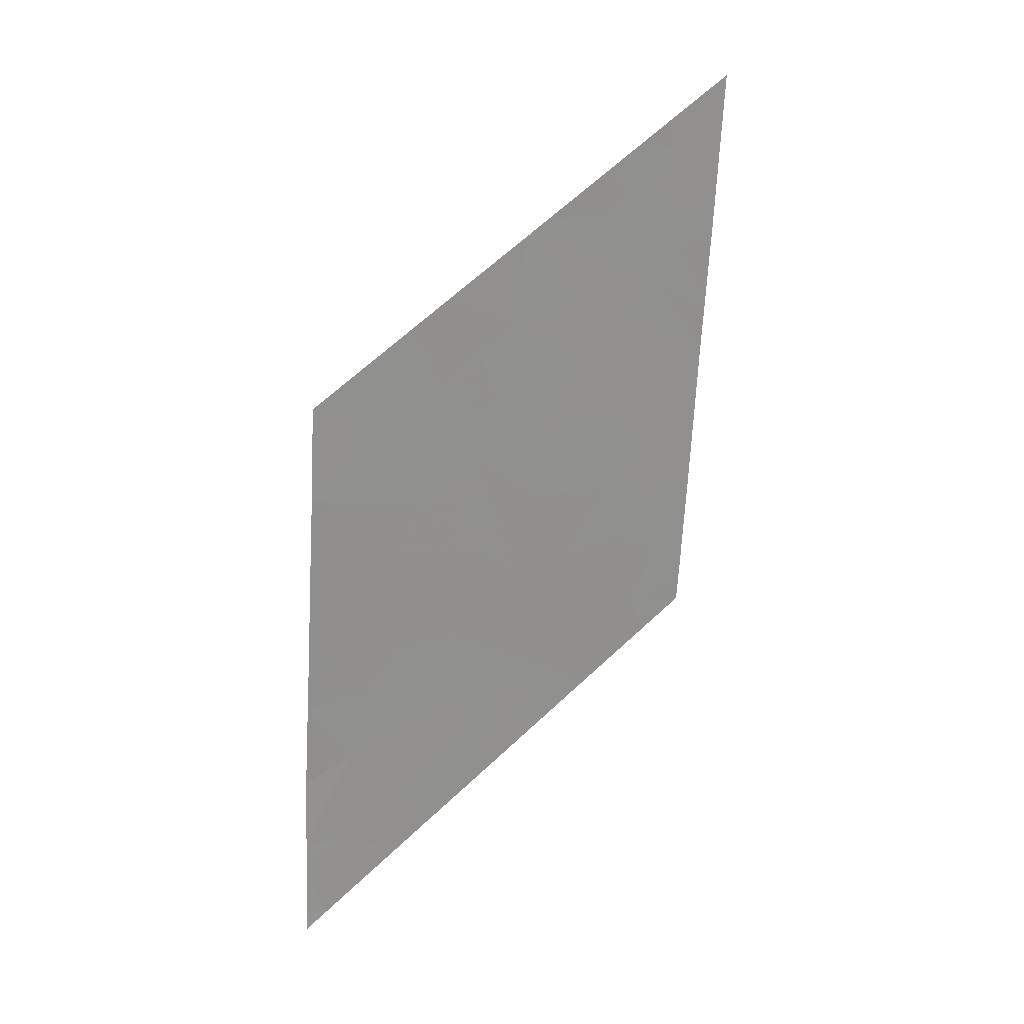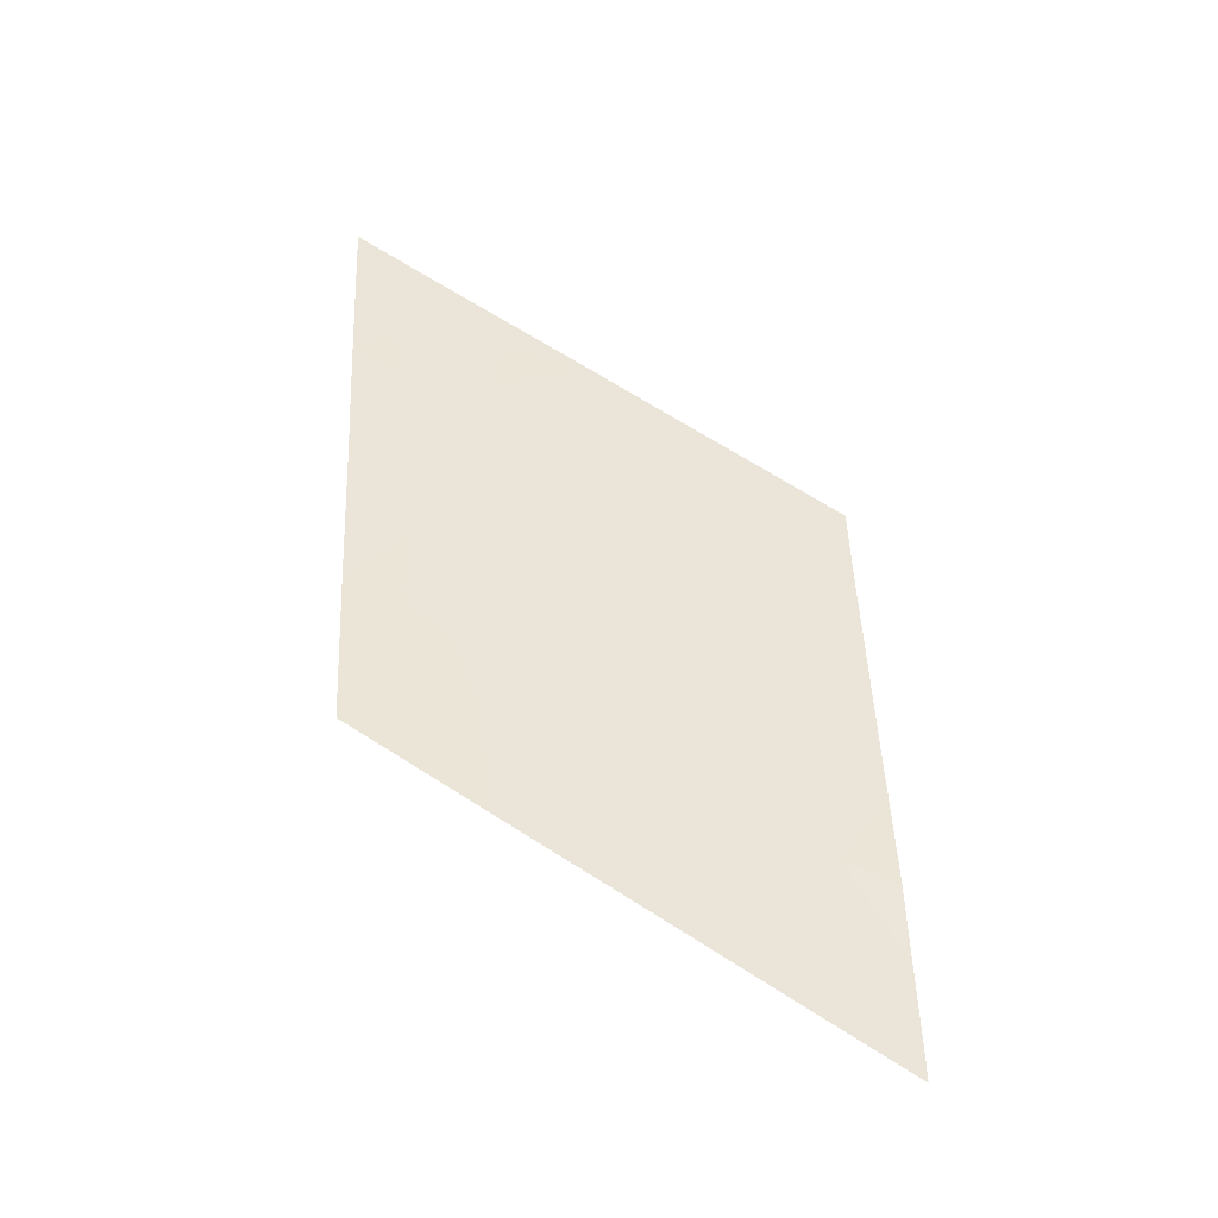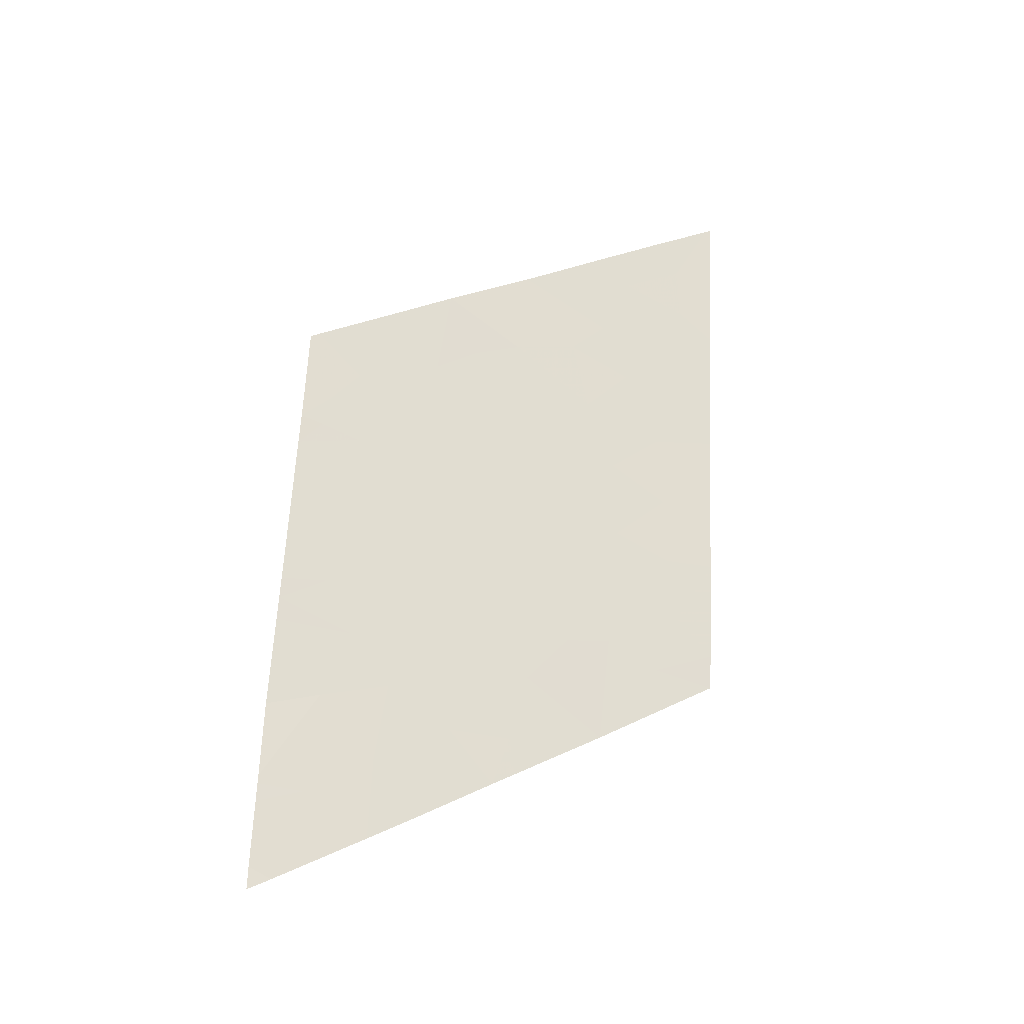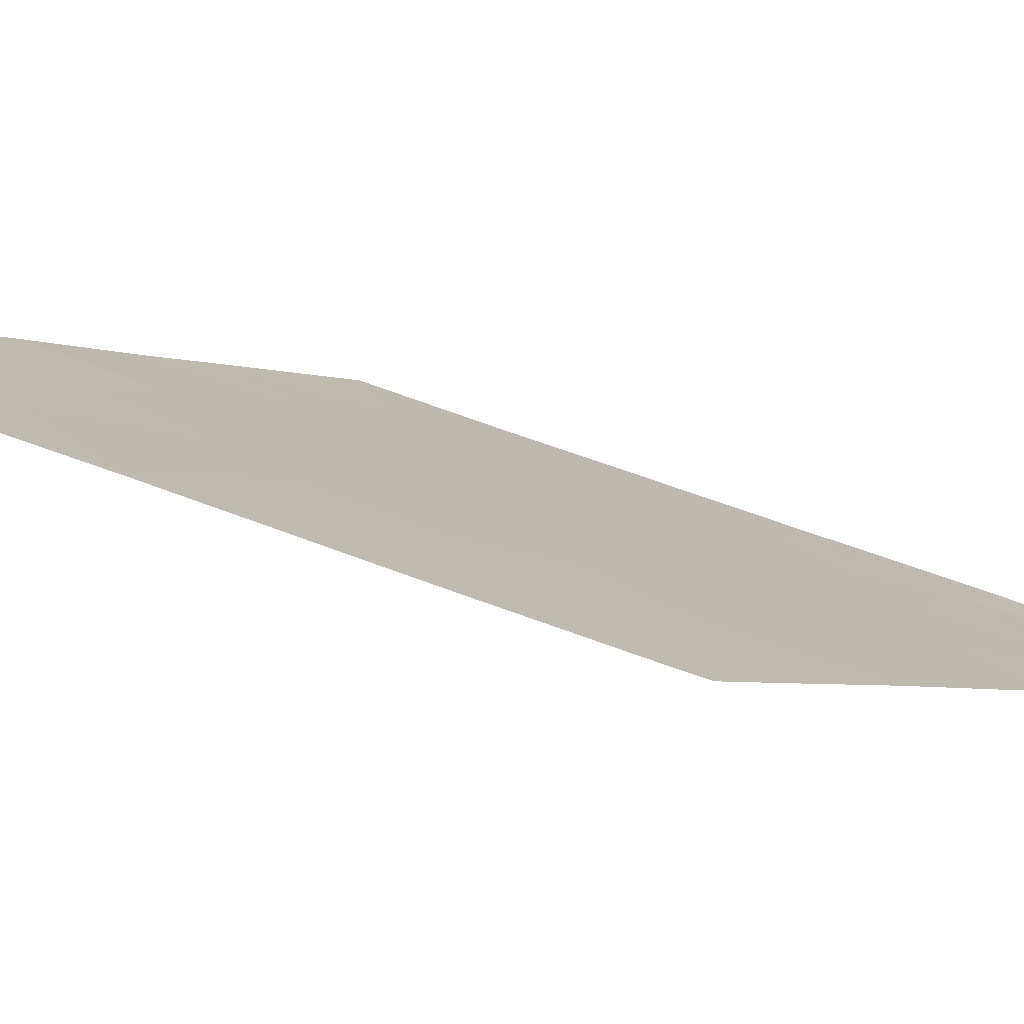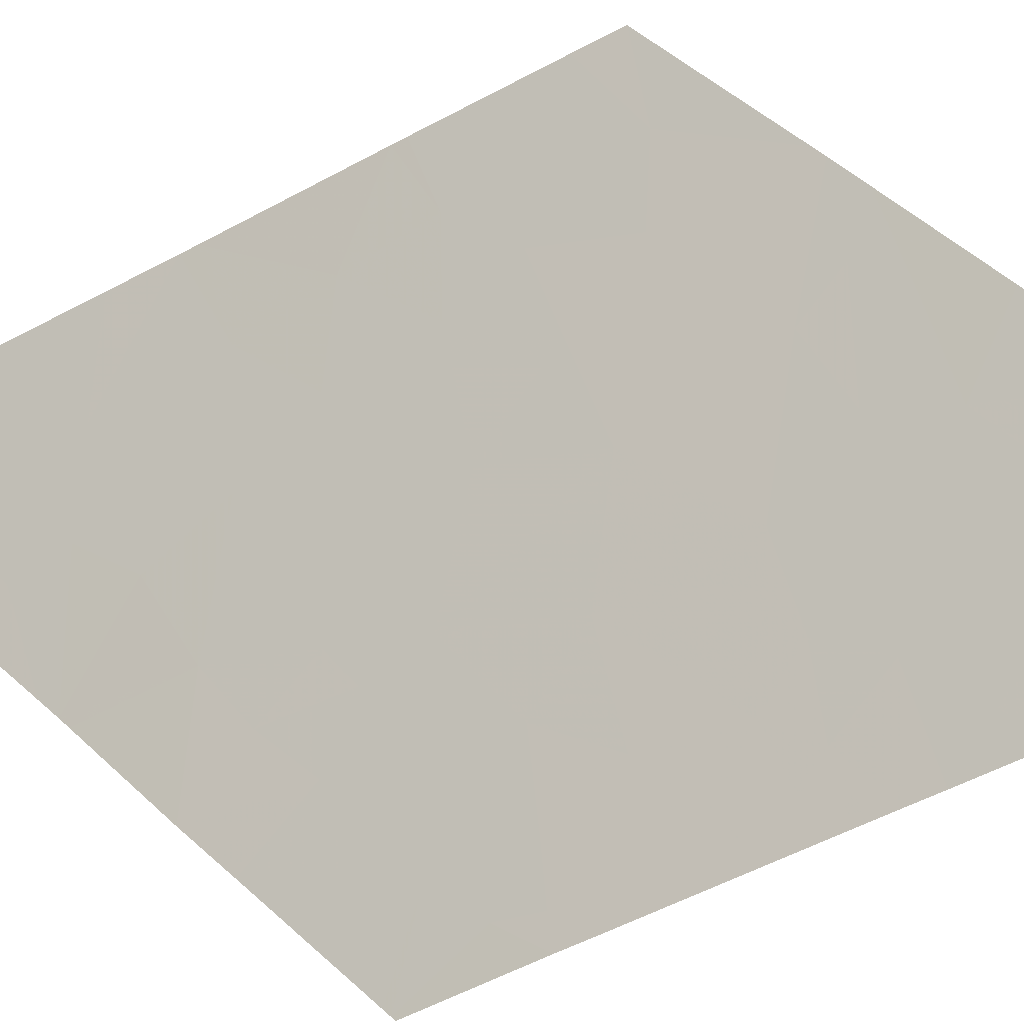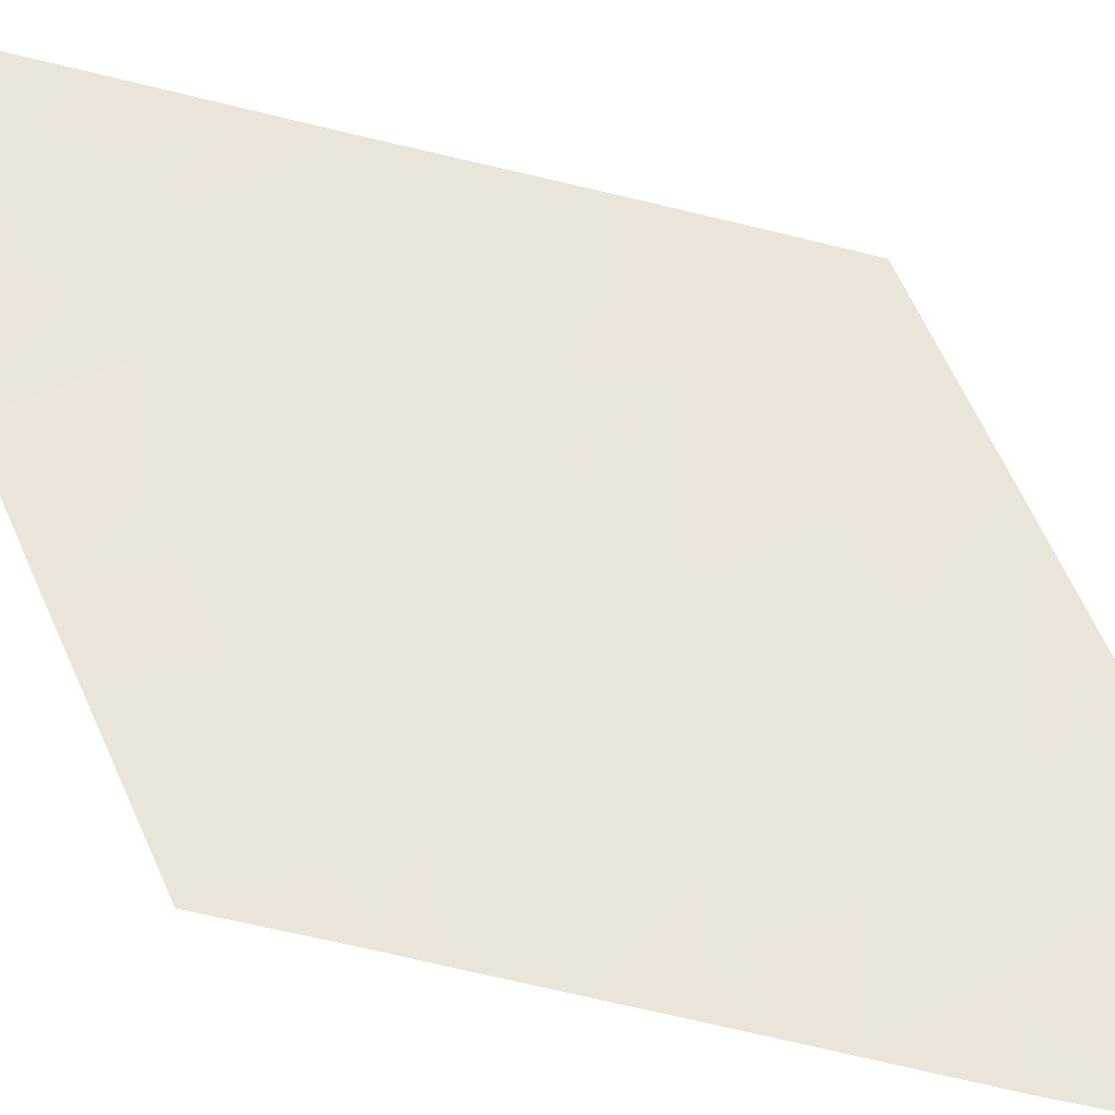
<metadata>
{"format":"obj","ext":"obj","renderer":"f3d","projection":"perspective","resolution":1024,"background":"white","views":[{"elev":21.2,"azim":23.1,"up":"+Z"},{"elev":-37.2,"azim":-136.8,"up":"+Z"},{"elev":-29.6,"azim":33.3,"up":"+Z"},{"elev":66.1,"azim":114.0,"up":"+Y"},{"elev":-52.6,"azim":123.9,"up":"+Y"},{"elev":-67.3,"azim":79.7,"up":"+Y"}]}
</metadata>
<code>
v -35.54 20.53 -13.62
v -35.41 20.69 -13.13
v -35.3 20.9 -13.63
v -36.13 20 -17.49
v -36.15 20 -17.96
v -36.06 20.14 -18.03
v -35.88 20.02 -13.61
v -35.67 20.36 -13.88
v -35.81 20.19 -14.14
v -33.85 23 -12.7
v -33.89 23 -13.36
v -34.05 22.72 -12.86
v -34.44 22.09 -12.49
v -34.75 21.63 -12.48
v -34.44 22.13 -12.85
v -35.22 20.96 -12.94
v -35.11 21.17 -13.41
v -36.1 20 -16.75
v -36.12 20 -17.3
v -35.87 20.32 -16.62
v -34.82 21.72 -14.72
v -35.13 21.22 -14.31
v -34.92 21.54 -14.41
v -35.29 21.04 -14.98
v -34.96 21.56 -15.32
v -34.18 22.75 -15.47
v -34.32 22.59 -15.95
v -34.54 22.24 -15.77
v -34.41 22.39 -15.25
v -35.85 20.15 -14.39
v -35.69 20.39 -14.47
v -35.44 20.78 -14.57
v -35.46 20.7 -14.15
v -35.04 21.58 -16.72
v -35.13 21.48 -17.09
v -35.31 21.17 -16.72
v -34.65 22.02 -15.28
v -35.94 20 -14.36
v -35.3 20.94 -14.03
v -36.05 20 -16.09
v -36.04 20 -15.92
v -36.03 20 -15.76
v -35.84 20.29 -15.71
v -35.74 20.47 -16.1
v -35.57 20.75 -16.46
v -34.94 21.68 -16.2
v -34.62 22.21 -16.59
v -34.74 21.94 -15.83
v -35.15 21.15 -13.92
v -35.19 21.31 -16.32
v -34.87 21.82 -16.5
v -35.64 20.7 -17.05
v -35.32 21.07 -15.8
v -35.7 20.46 -15.48
v -35.62 20.54 -14.93
v -34.83 21.53 -12.55
v -34.61 21.9 -13.12
v -35.02 21.34 -13.82
v -34.82 21.68 -14.18
v -34.34 22.32 -13.29
v -34.18 22.54 -13.09
v -35.99 20 -15.15
v -34.55 22.03 -13.65
v -34.45 22.24 -14.18
v -34.21 22.57 -13.86
v -35.59 20.67 -15.79
v -34.89 21.48 -13.26
v -34.43 22.08 -12.15
v -34.28 22.32 -12.35
v -34.3 22.32 -12.64
v -34 22.75 -12.5
v -35.89 20.19 -15.53
v -35.36 21.05 -16.19
v -34.2 22.67 -14.96
v -33.98 23 -14.85
v -34.46 22.28 -14.8
v -34.2 22.63 -14.42
v -35.94 20.28 -17.37
v -35.49 20.96 -17.46
v -33.92 23 -13.85
v -34 22.72 -12.08
v -34.11 22.53 -11.84
v -33.81 22.96 -11.53
v -33.98 23 -14.93
v -34.24 22.35 -11.96
v -34.58 22.27 -16.54
v -35.54 20.77 -16.12
v -35.9 20 -13.62
v -33.84 23 -12.54
v -35.96 20 -14.59
v -35.03 21.62 -16.99
v -33.78 23 -11.52
v -34.86 21.48 -12.59
v -35.57 20.46 -13.3
v -35.86 20.06 -13.58
v -33.92 23 -13.75
v -33.79 22.99 -11.52
v -33.78 23 -11.51
v -35.68 20.7 -17.64
v -36.12 20 -17.36
v -34.03 23 -15.74
v -34.05 23 -16.02
v -34.25 22.72 -16.22
v -36.15 20 -18.12
v -34.74 22.03 -16.71
f 3 2 1
f 6 4 5
f 9 8 7
f 12 11 10
f 15 13 14
f 3 16 2
f 3 17 16
f 20 18 19
f 23 22 21
f 25 22 24
f 25 21 22
f 29 27 26
f 29 28 27
f 31 9 30
f 33 32 22
f 36 35 34
f 37 21 25
f 9 38 30
f 39 33 22
f 20 40 18
f 22 32 24
f 43 42 41
f 41 44 43
f 45 44 20
f 48 46 47
f 39 22 49
f 49 3 39
f 51 46 50
f 50 34 51
f 52 45 20
f 24 54 53
f 24 55 54
f 15 14 56
f 56 57 15
f 17 49 58
f 17 3 49
f 25 24 53
f 36 34 50
f 23 59 22
f 15 60 61
f 23 21 59
f 55 62 54
f 57 63 60
f 63 64 65
f 43 66 54
f 43 44 66
f 67 16 17
f 69 68 13
f 69 70 12
f 12 71 69
f 53 54 66
f 42 43 72
f 54 72 43
f 45 50 73
f 45 36 50
f 77 74 75
f 77 76 74
f 20 19 78
f 78 52 20
f 36 79 35
f 36 52 79
f 42 72 62
f 77 75 80
f 28 37 48
f 69 13 70
f 36 45 52
f 25 53 46
f 46 48 25
f 83 82 81
f 74 84 75
f 69 81 85
f 69 71 81
f 44 41 40
f 40 20 44
f 28 47 86
f 28 48 47
f 37 28 29
f 87 45 73
f 73 53 87
f 3 1 33
f 33 39 3
f 76 59 21
f 76 64 59
f 9 88 38
f 9 7 88
f 87 66 44
f 87 53 66
f 71 10 89
f 63 59 64
f 31 30 90
f 34 35 91
f 33 31 32
f 71 12 10
f 92 81 89
f 92 83 81
f 67 56 93
f 67 57 56
f 95 1 94
f 71 89 81
f 81 82 85
f 2 94 1
f 57 67 63
f 38 90 30
f 67 17 58
f 65 80 96
f 98 97 92
f 8 1 95
f 95 7 8
f 78 4 6
f 6 99 78
f 55 90 62
f 55 31 90
f 31 8 9
f 31 33 8
f 63 58 59
f 63 67 58
f 52 78 99
f 57 60 15
f 48 37 25
f 69 85 68
f 51 47 46
f 54 62 72
f 53 50 46
f 87 44 45
f 19 100 78
f 76 21 37
f 64 76 77
f 76 29 74
f 53 73 50
f 61 11 12
f 84 26 101
f 97 83 92
f 27 103 102
f 102 101 27
f 26 27 101
f 78 100 4
f 86 103 27
f 104 6 5
f 33 1 8
f 59 58 22
f 22 58 49
f 13 68 14
f 15 70 13
f 67 93 16
f 60 65 96
f 60 63 65
f 52 99 79
f 51 105 47
f 51 34 105
f 34 91 105
f 61 12 70
f 70 15 61
f 28 86 27
f 61 96 11
f 61 60 96
f 74 26 84
f 74 29 26
f 55 24 32
f 31 55 32
f 76 37 29
f 77 80 65
f 65 64 77

</code>
